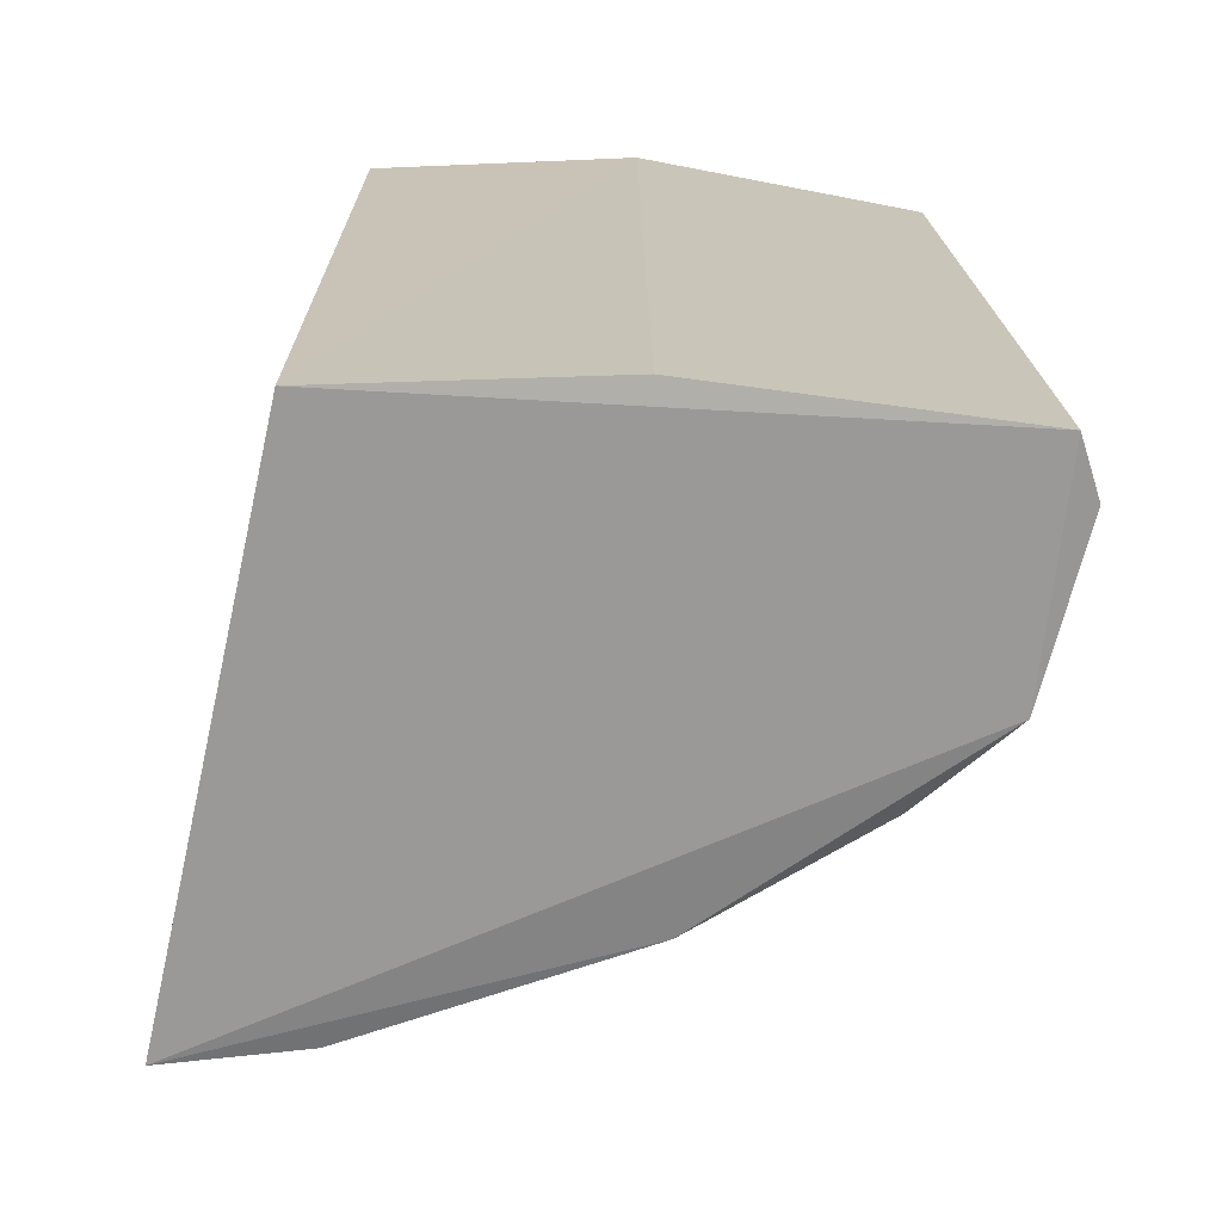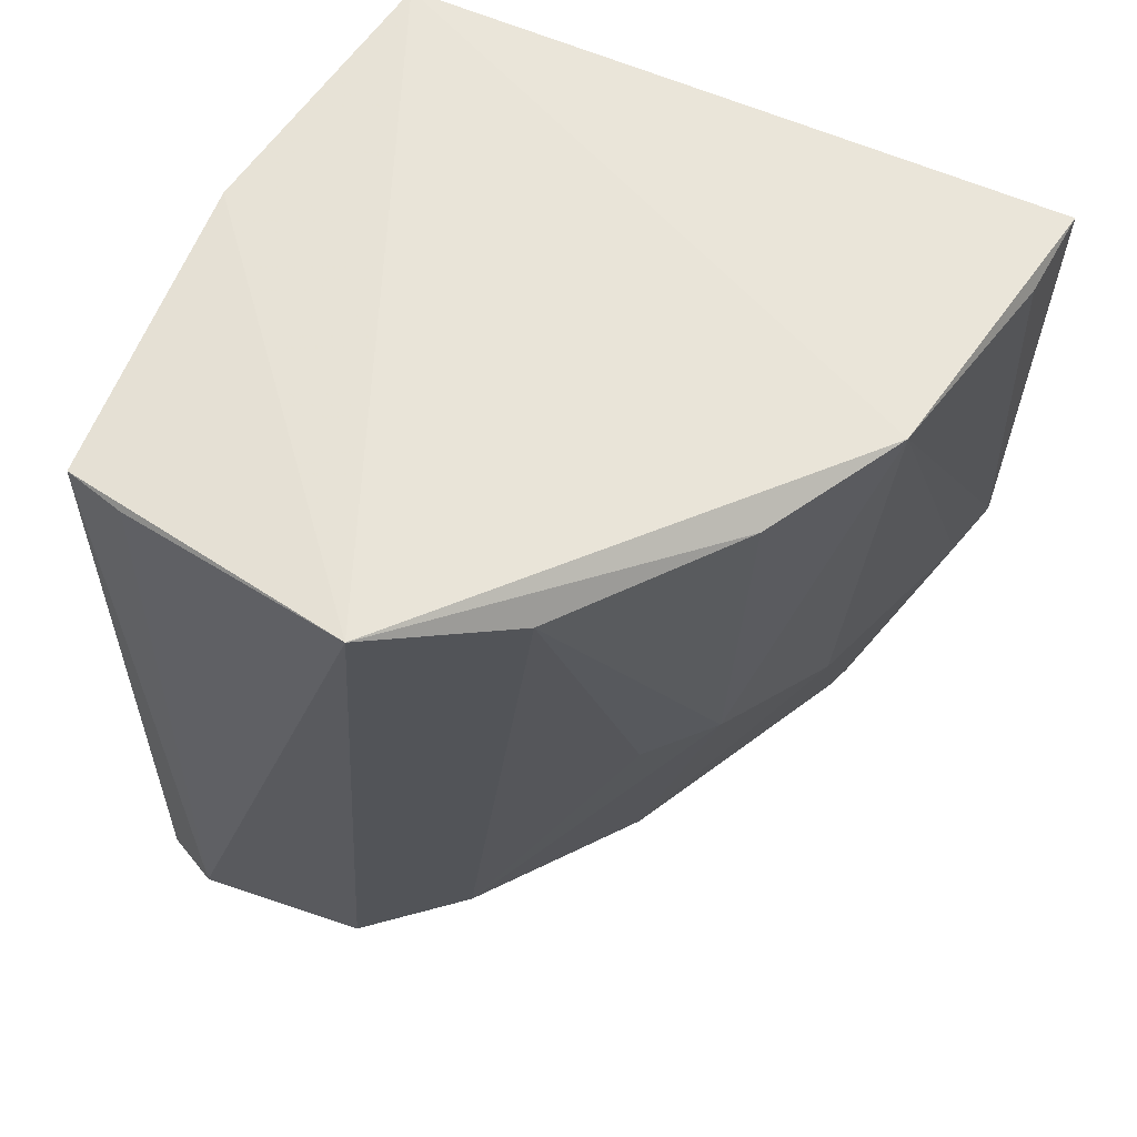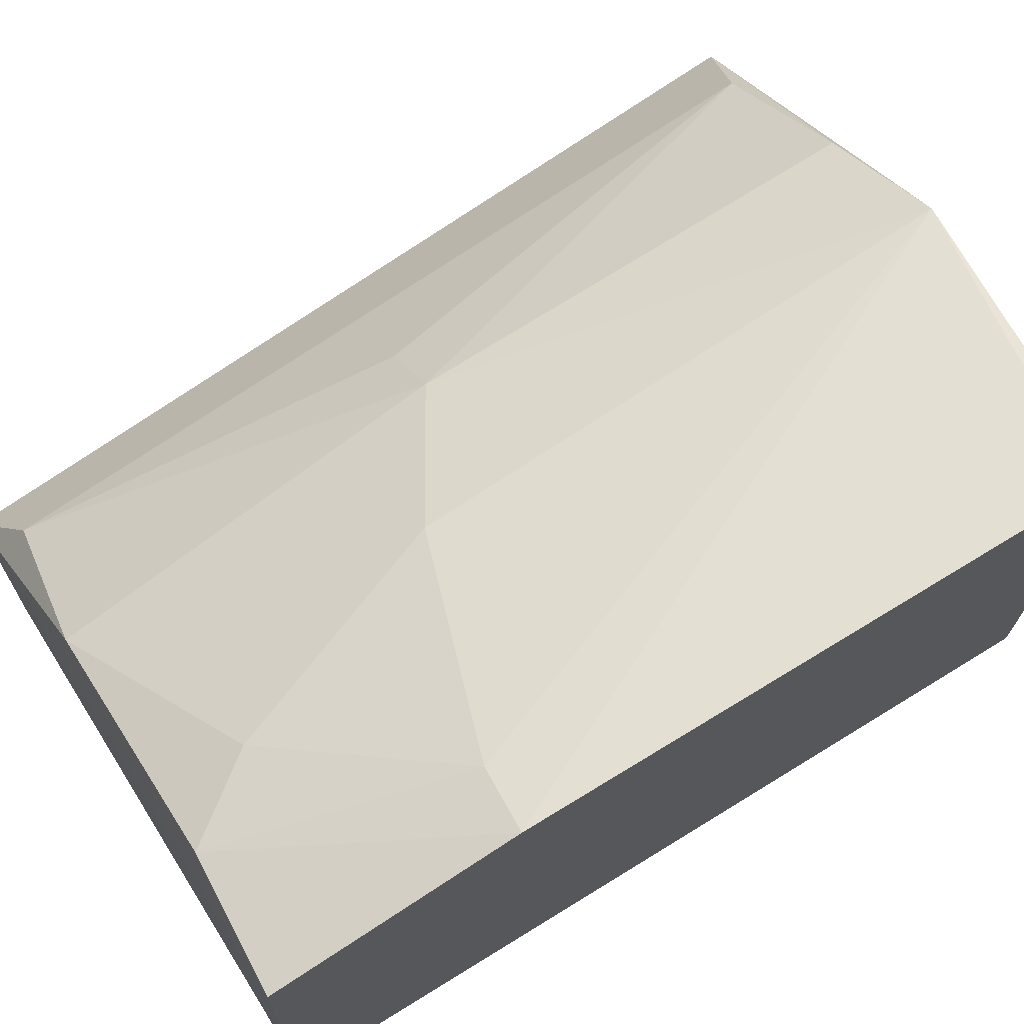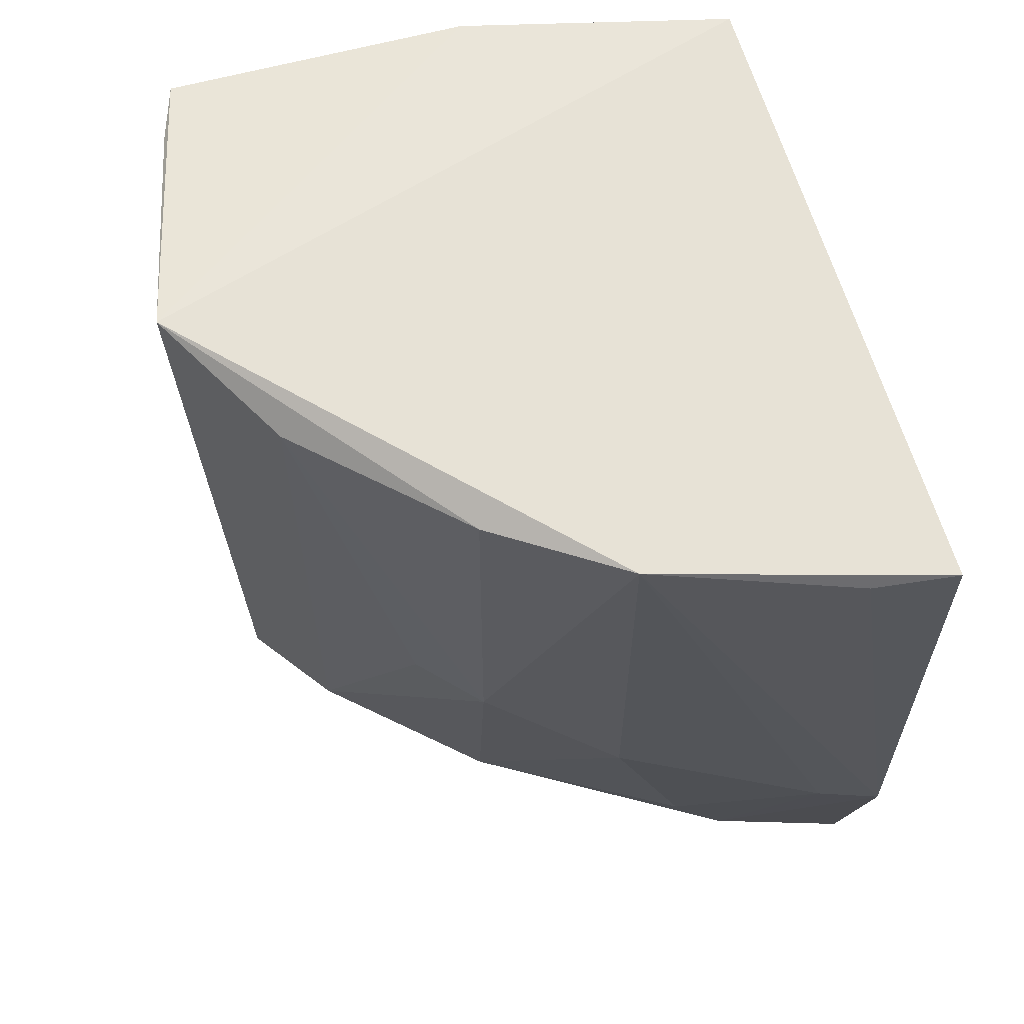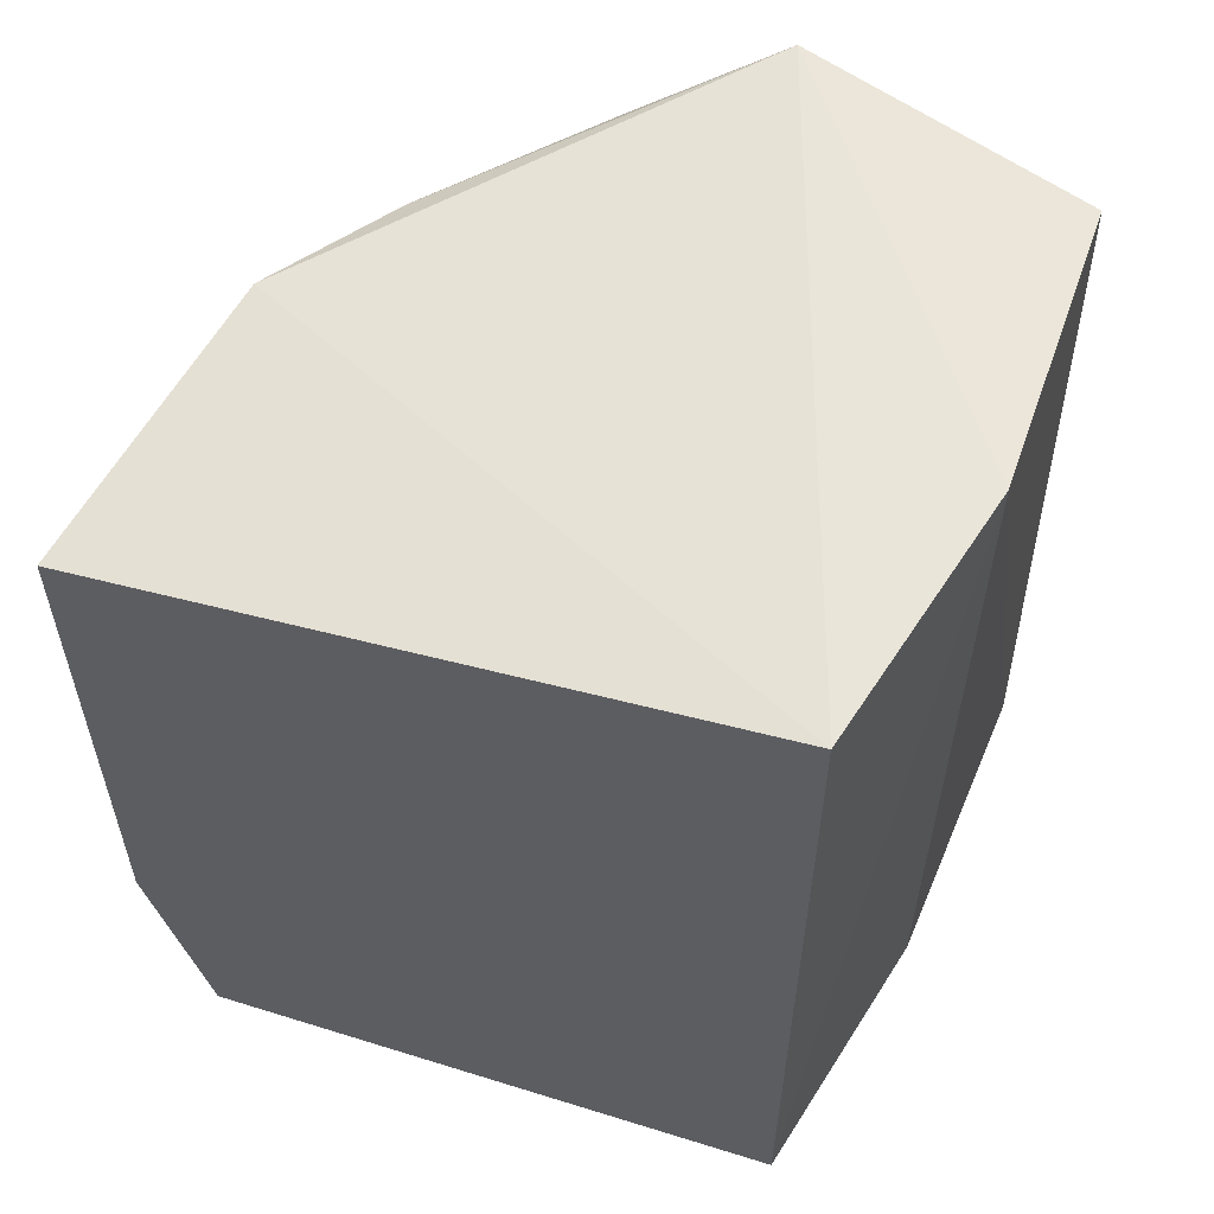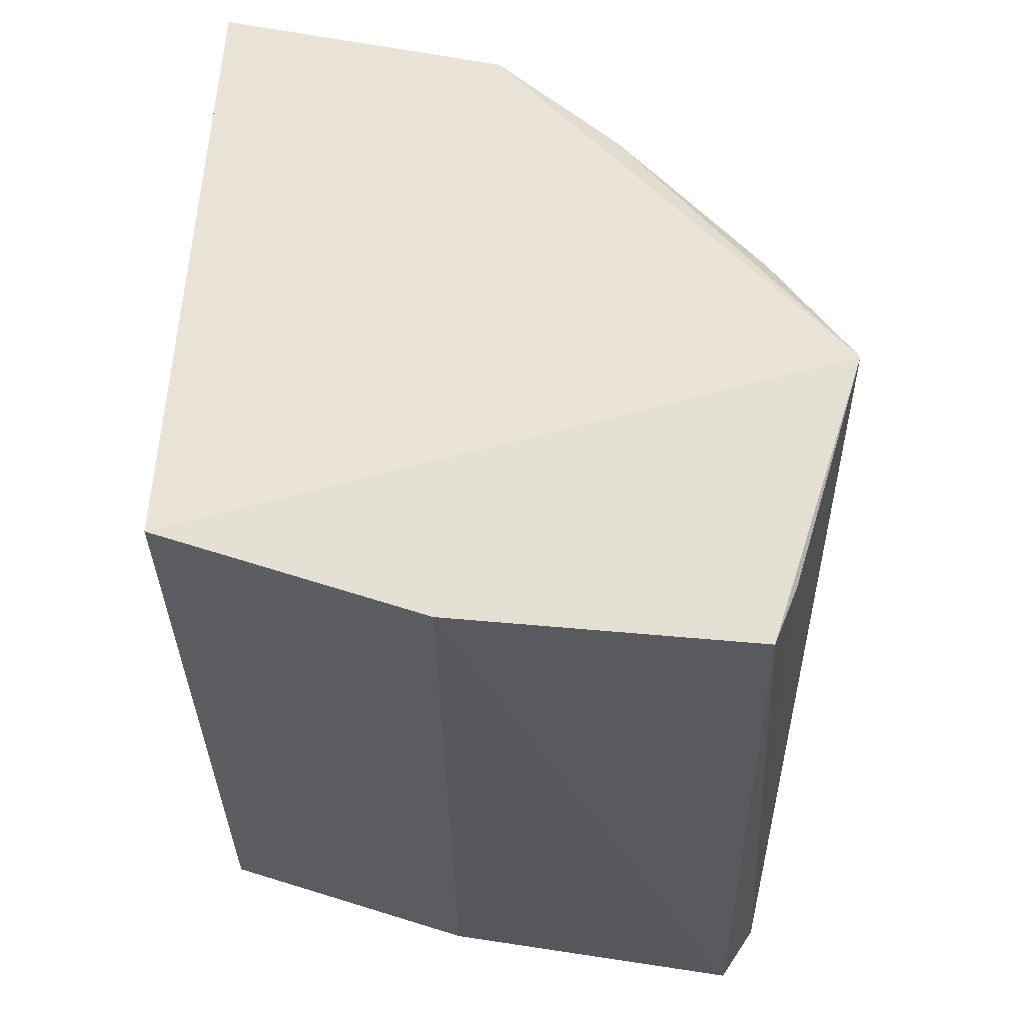
<metadata>
{"format":"obj","ext":"obj","renderer":"f3d","projection":"perspective","resolution":1024,"background":"white","views":[{"elev":-70.1,"azim":168.6,"up":"+Y"},{"elev":63.9,"azim":-68.2,"up":"+Y"},{"elev":72.1,"azim":58.4,"up":"+Z"},{"elev":62.4,"azim":-15.7,"up":"+Y"},{"elev":57.8,"azim":108.9,"up":"+Y"},{"elev":60.4,"azim":-175.5,"up":"+Y"}]}
</metadata>
<code>
v -0.07762 0.03719 0.03823
v -0.07777 0.003037 0.03612
v -0.07841 0.03911 0.01062
v -0.1029 0.03905 0.007667
v -0.1022 0.03854 0.02557
v -0.09018 0.002527 0.007883
v -0.07841 0.002504 0.01064
v -0.09019 0.03869 0.0354
v -0.08994 0.03911 0.00779
v -0.1053 0.002527 0.009293
v -0.07767 0.01302 0.03845
v -0.09497 0.003191 0.02768
v -0.1059 0.04035 0.02009
v -0.1039 0.002247 0.00693
v -0.08126 0.037 0.03771
v -0.09553 0.01975 0.03117
v -0.08621 0.006726 0.03416
v -0.09564 0.03839 0.03169
v -0.1037 0.03909 0.0102
v -0.1049 0.002447 0.01699
v -0.0837 0.003384 0.03441
v -0.08973 0.01633 0.0343
v -0.1019 0.003929 0.02177
v -0.08042 0.01321 0.03757
v -0.09809 0.01977 0.02847
f 7 3 1
f 8 1 3
f 9 7 6
f 9 3 7
f 11 7 1
f 11 2 7
f 13 9 4
f 13 8 3
f 13 3 9
f 14 9 6
f 14 4 9
f 14 10 4
f 14 6 7
f 15 11 1
f 15 1 8
f 15 8 11
f 18 13 5
f 18 8 13
f 18 16 8
f 18 5 16
f 19 13 4
f 19 4 10
f 19 10 13
f 20 5 13
f 20 13 10
f 20 10 14
f 20 2 12
f 20 14 7
f 20 7 2
f 21 17 12
f 21 12 2
f 21 2 11
f 22 16 12
f 22 12 17
f 22 8 16
f 23 5 20
f 23 20 12
f 23 12 16
f 24 21 11
f 24 17 21
f 24 22 17
f 24 11 8
f 24 8 22
f 25 23 16
f 25 16 5
f 25 5 23

</code>
